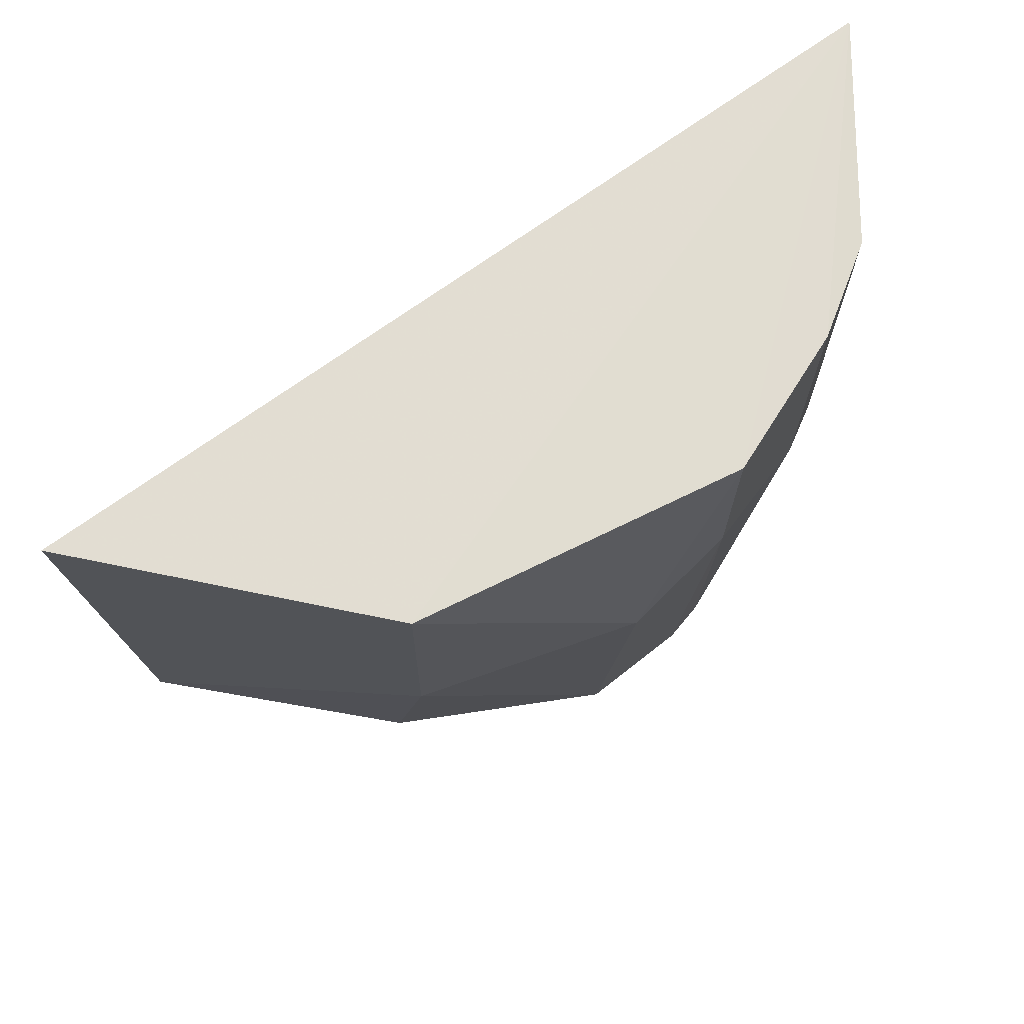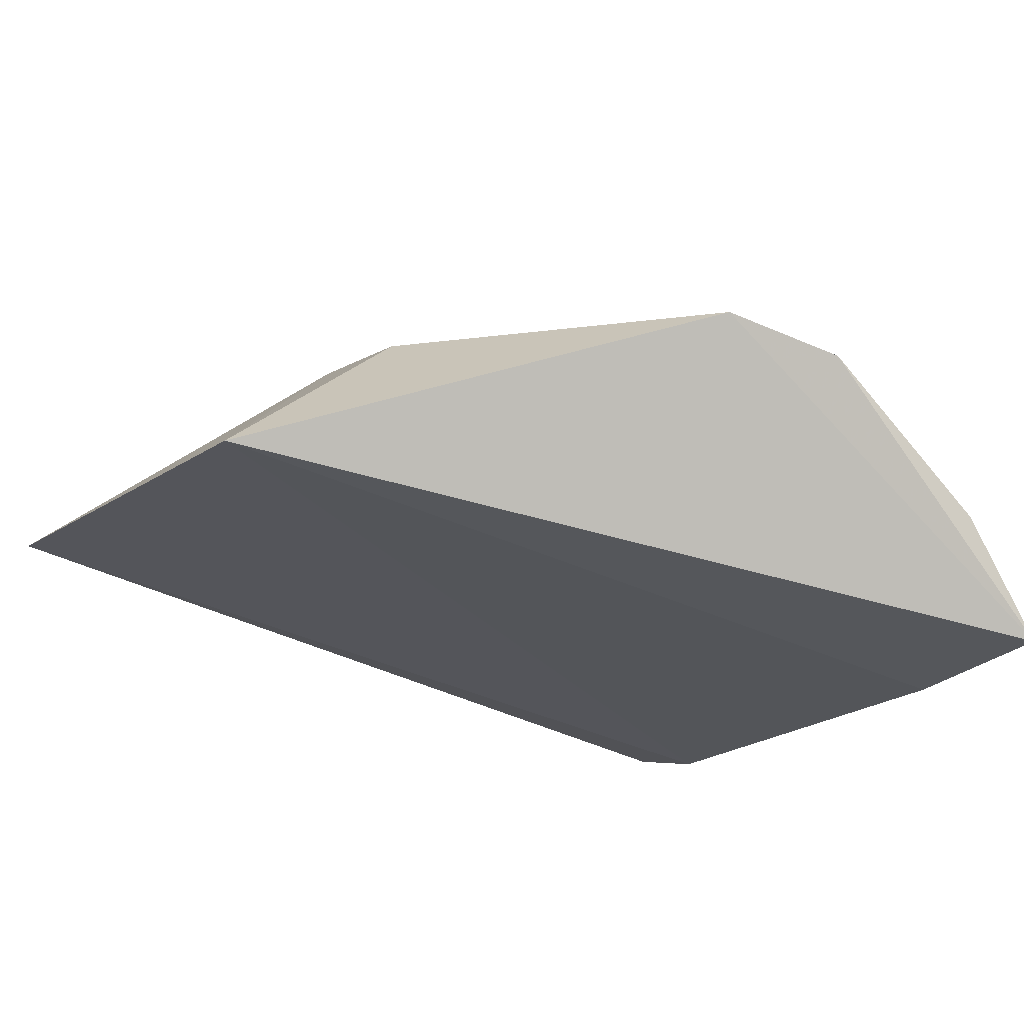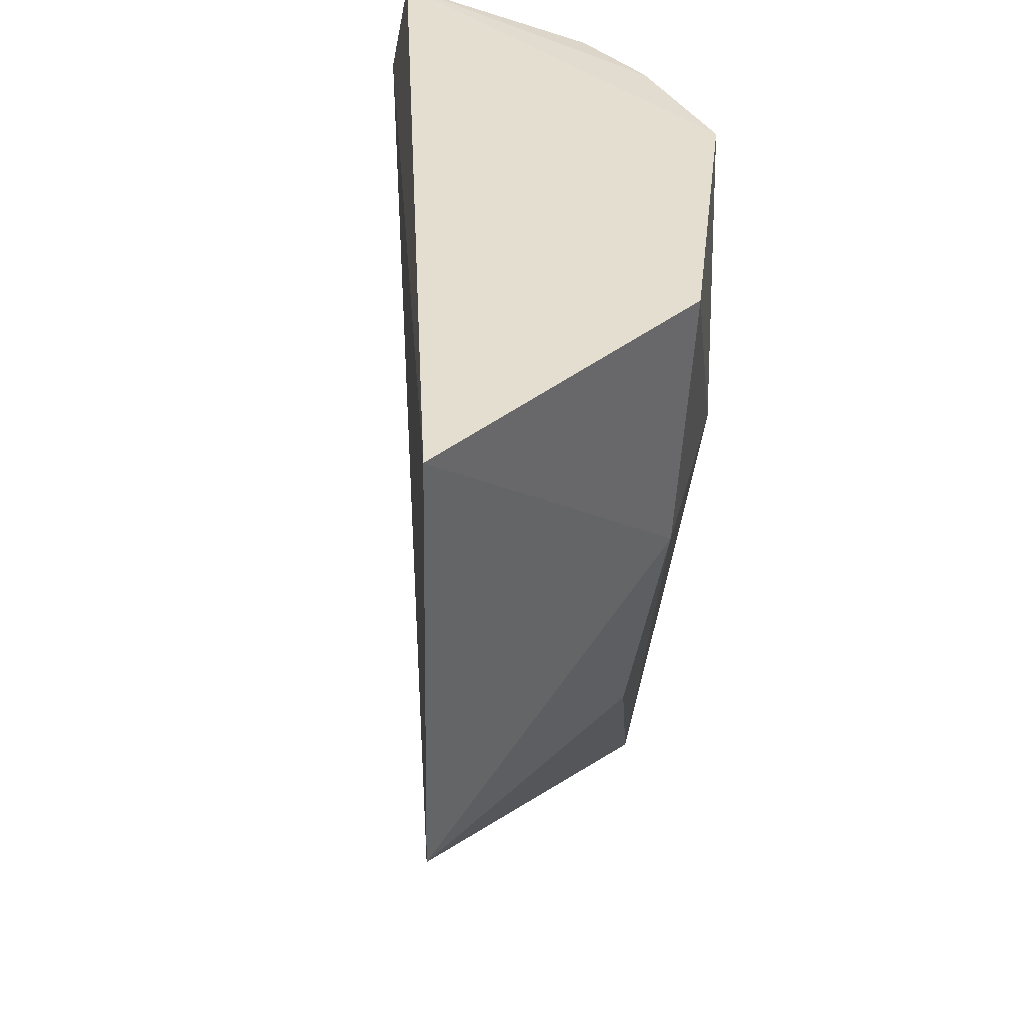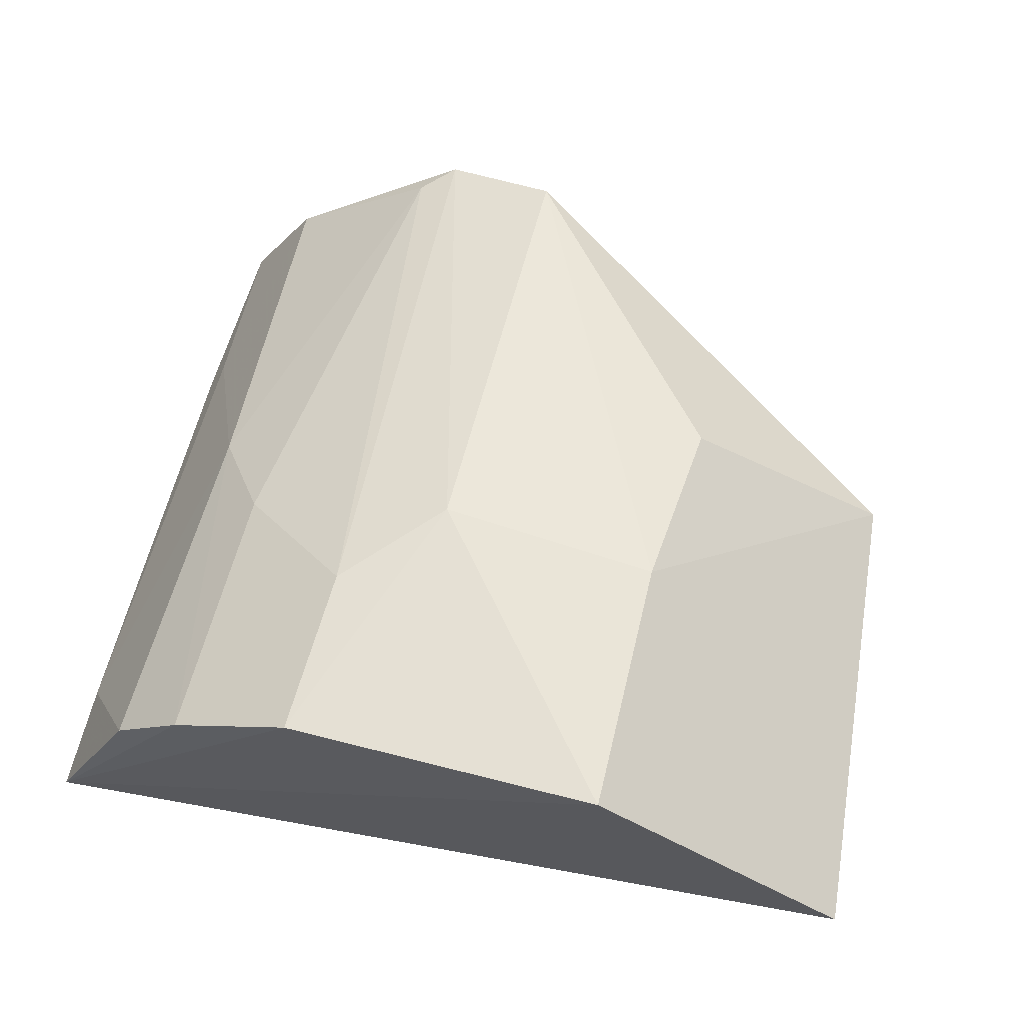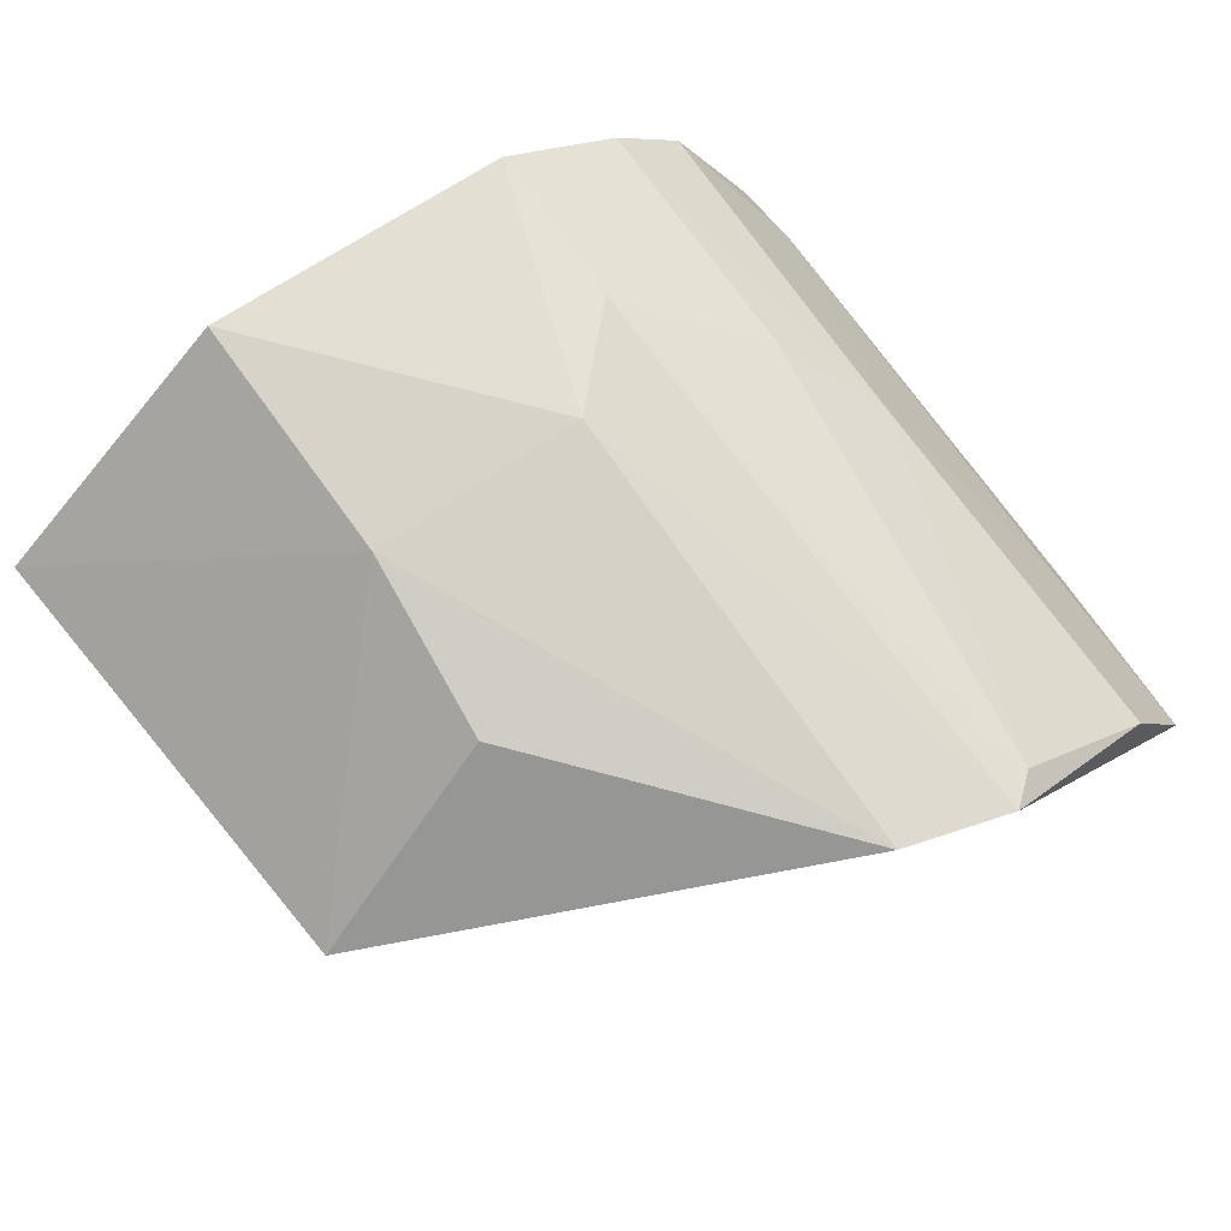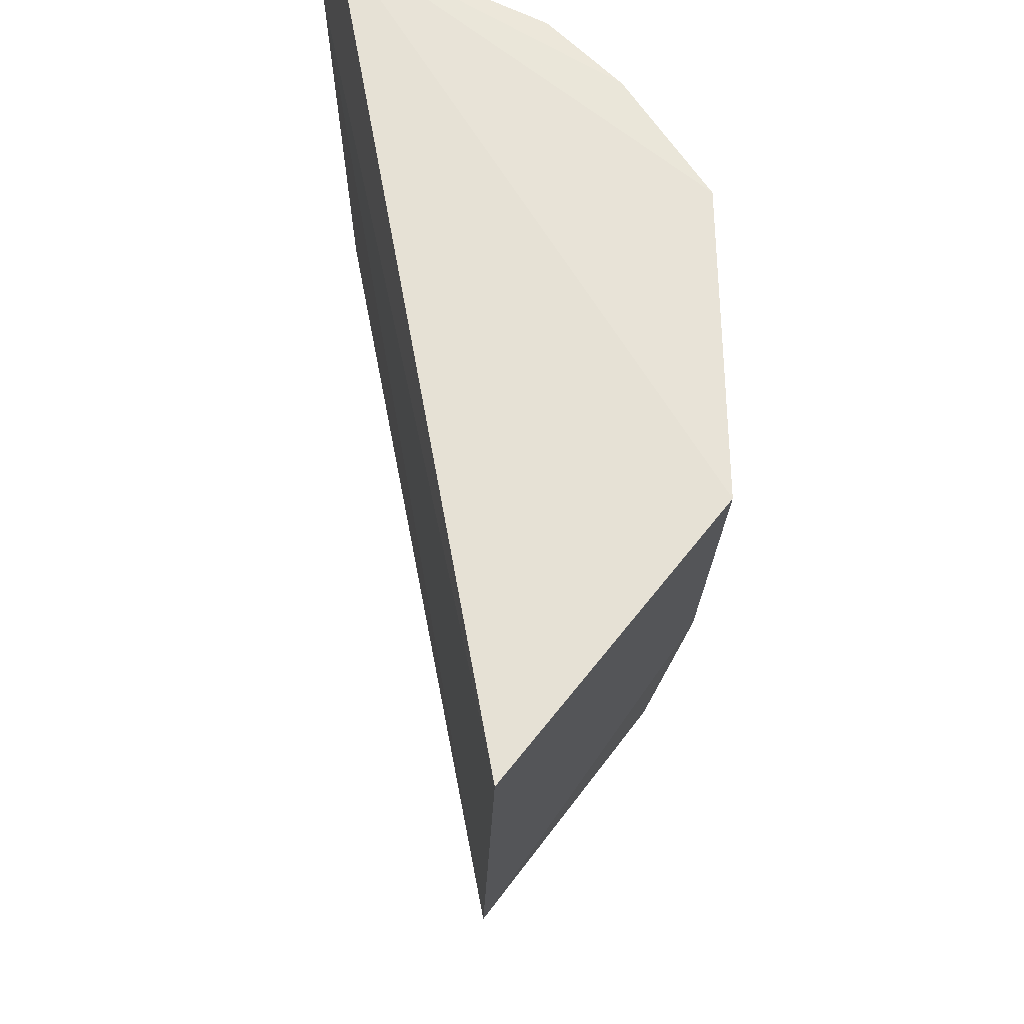
<metadata>
{"format":"obj","ext":"obj","renderer":"f3d","projection":"perspective","resolution":1024,"background":"white","views":[{"elev":68.7,"azim":-25.5,"up":"+Y"},{"elev":-18.5,"azim":-30.7,"up":"+Z"},{"elev":36.6,"azim":-82.3,"up":"+Y"},{"elev":62.8,"azim":-165.6,"up":"+Z"},{"elev":69.4,"azim":-34.8,"up":"+Z"},{"elev":62.6,"azim":-89.6,"up":"+Y"}]}
</metadata>
<code>
v 0.0316 0.2319 0.061
v 0.07479 0.2349 0.0176
v 0.04691 0.3553 0.06293
v -0.06768 0.3547 0.04459
v -0.06087 0.2757 0.04212
v 0.07488 0.356 0.0179
v -0.02564 0.3563 0.07718
v 0.06259 0.2355 0.0385
v 0.01241 0.2363 0.06645
v 0.0759 0.3402 0.01469
v -0.02482 0.3133 0.07469
v 0.02625 0.3557 0.07613
v 0.04692 0.3117 0.06198
v 0.05893 0.3547 0.05146
v 0.07625 0.2654 0.01554
v -0.02726 0.2827 0.06855
v 0.01097 0.312 0.07799
v 0.03723 0.2364 0.05914
v 0.05783 0.2965 0.0515
v 0.07258 0.3406 0.02681
v 0.02583 0.3277 0.0758
v 0.0725 0.2654 0.02398
f 7 6 4
f 8 1 2
f 9 5 2
f 9 2 1
f 10 5 4
f 10 4 6
f 11 7 4
f 11 4 5
f 12 3 6
f 12 6 7
f 14 6 3
f 15 2 5
f 15 5 10
f 16 11 5
f 16 5 9
f 16 9 11
f 17 11 9
f 17 9 1
f 17 12 7
f 17 7 11
f 18 1 8
f 19 18 8
f 19 13 18
f 19 14 3
f 19 3 13
f 20 15 10
f 20 10 6
f 20 6 14
f 20 2 15
f 20 14 19
f 21 18 13
f 21 12 17
f 21 17 1
f 21 1 18
f 21 13 3
f 21 3 12
f 22 20 19
f 22 2 20
f 22 19 8
f 22 8 2

</code>
